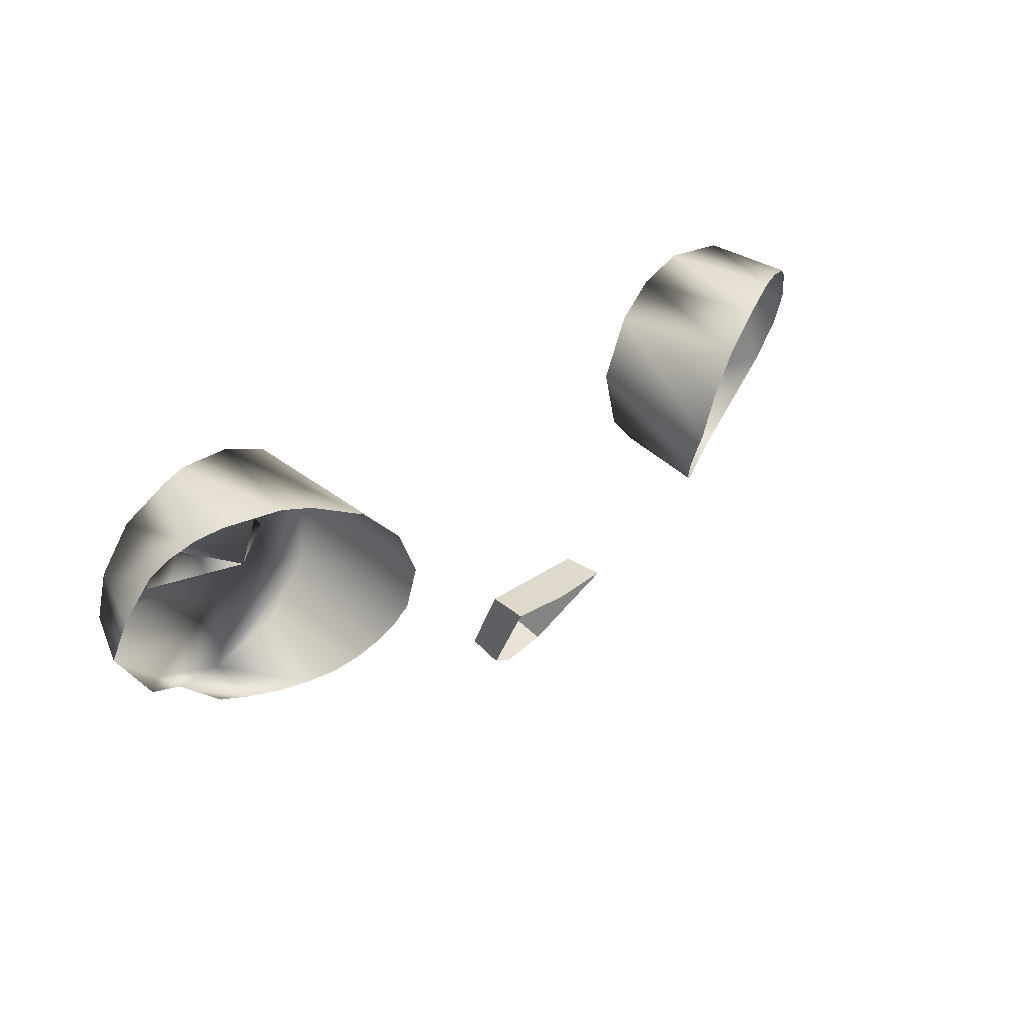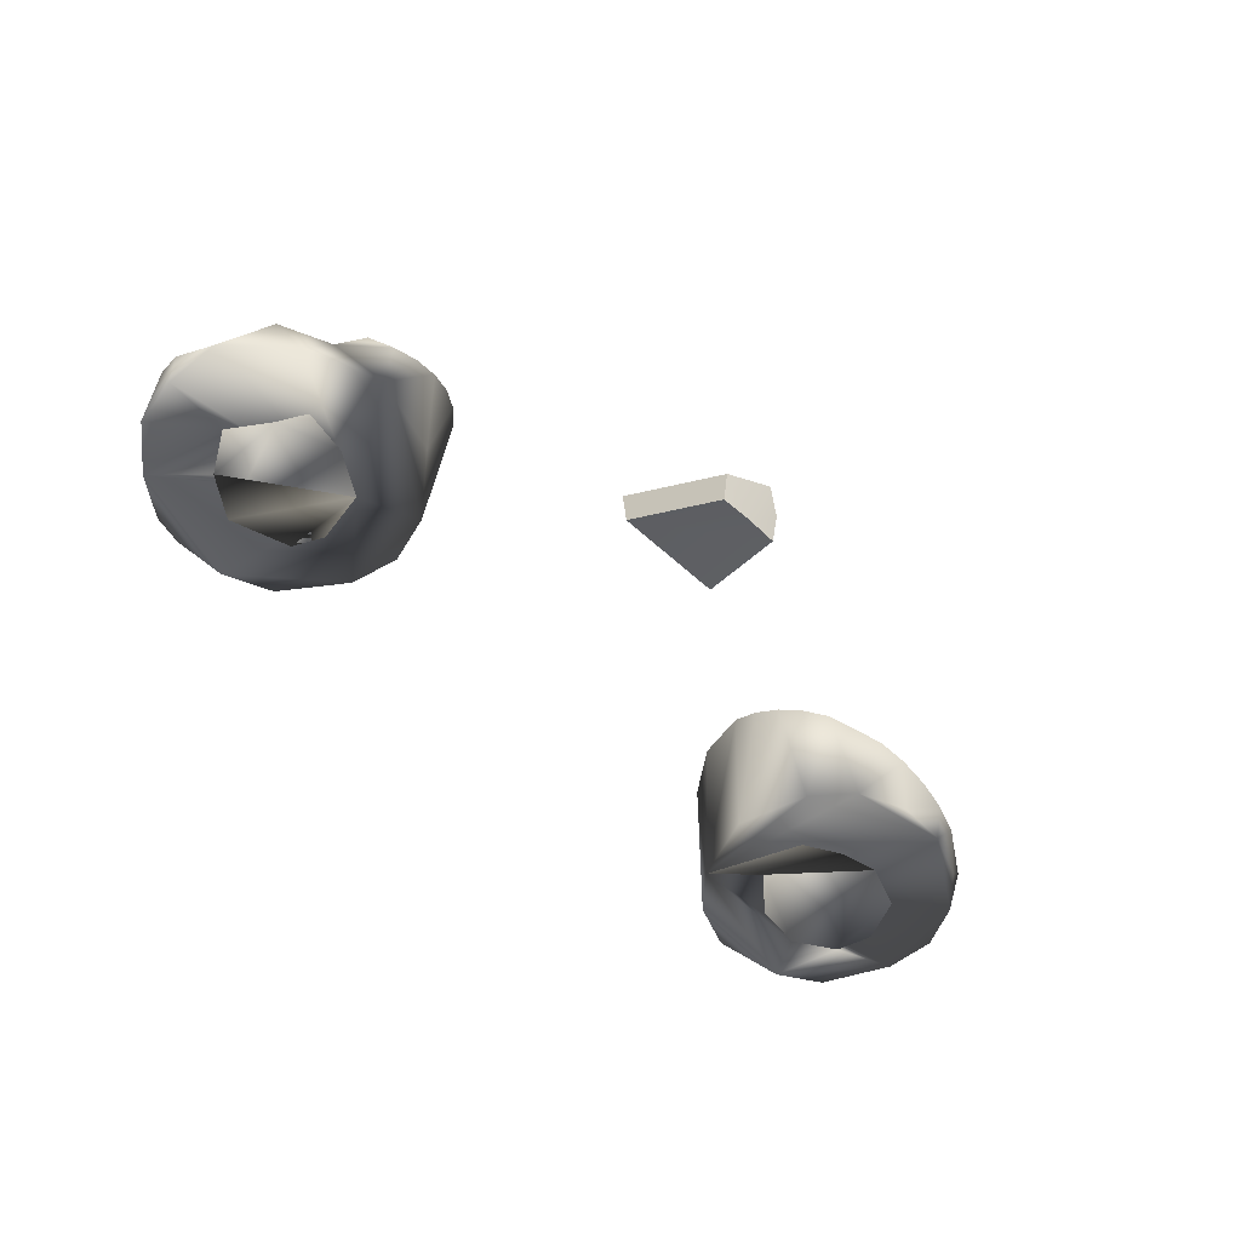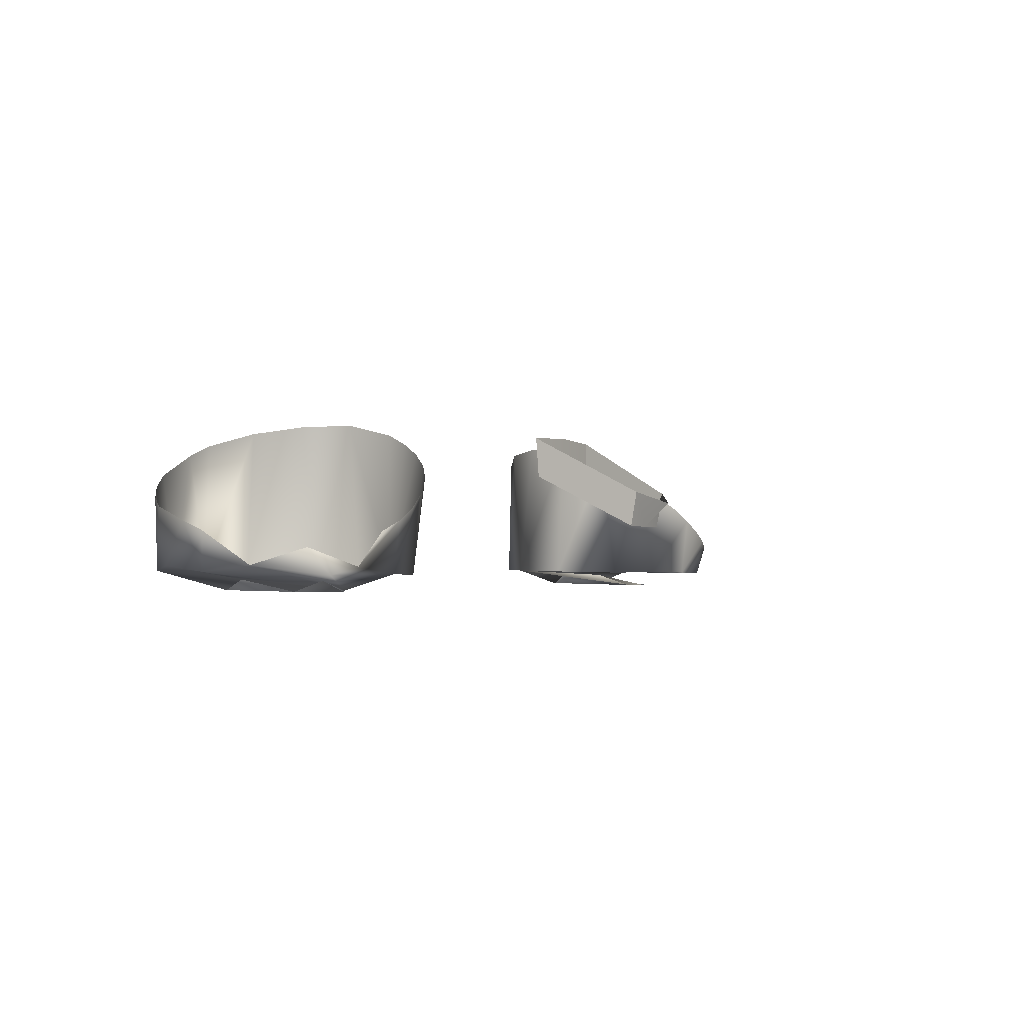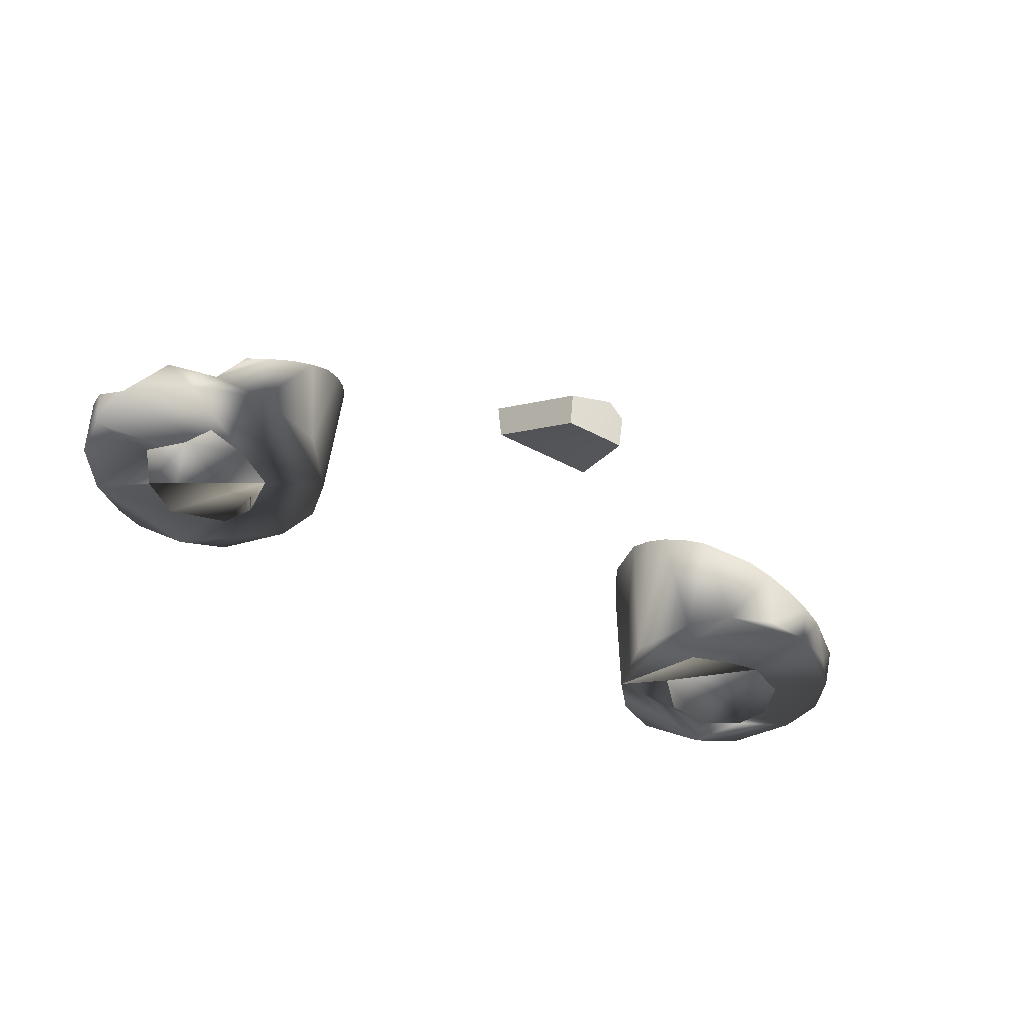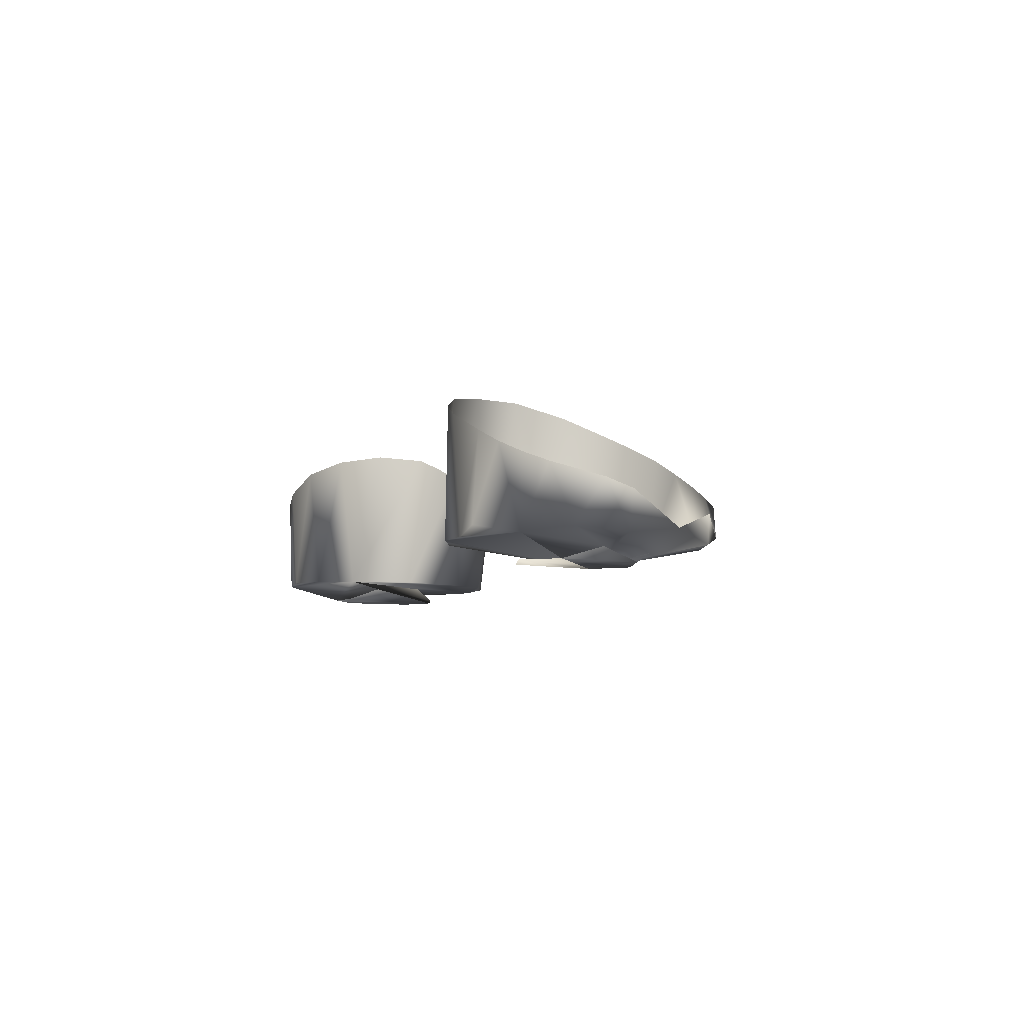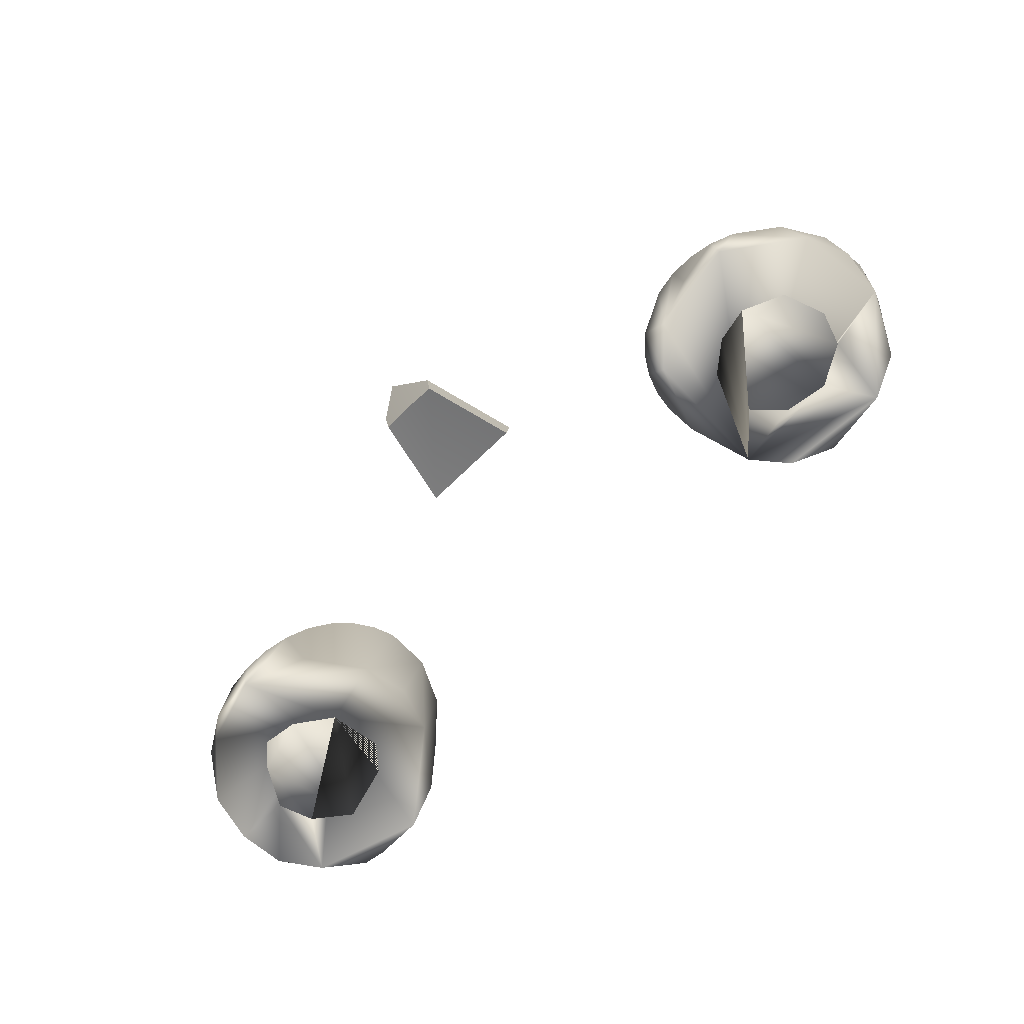
<metadata>
{"format":"obj","ext":"obj","renderer":"f3d","projection":"perspective","resolution":1024,"background":"white","views":[{"elev":35.5,"azim":-44.3,"up":"+Y"},{"elev":-55.9,"azim":-46.7,"up":"+Z"},{"elev":-1.8,"azim":-62.5,"up":"+Z"},{"elev":-43.0,"azim":-35.3,"up":"+Z"},{"elev":-6.1,"azim":-112.1,"up":"+Z"},{"elev":-79.6,"azim":40.4,"up":"+Z"}]}
</metadata>
<code>
o Teal
v 0.2083 3.126 0.2835
v 0.2059 3.141 0.2838
v 0.2101 3.156 0.2828
v 0.253 3.173 0.2768
v 0.275 3.158 0.2768
v 0.2801 3.138 0.2764
v 0.2689 3.114 0.2759
v 0.2438 3.105 0.2757
v 0.2238 3.111 0.2764
v 0.2269 3.17 0.277
v -0.1762 3.159 0.2825
v -0.1539 3.122 0.2817
v -0.1431 3.192 0.2771
v -0.1647 3.178 0.2765
v -0.1634 3.134 0.2759
v -0.1322 3.123 0.2757
v -0.1094 3.137 0.276
v -0.1119 3.181 0.2769
v 0.08381 3.078 0.3681
v 0.06673 3.018 0.3343
v 0.08212 3.077 0.3445
v 0.06637 3.021 0.3141
v 0.04797 3.006 0.3278
v 0.05091 3.078 0.3697
v 0.01808 3.081 0.3681
v 0.03023 3.019 0.3343
v 0.0197 3.08 0.3445
v 0.04861 3.022 0.3137
v 0.0309 3.023 0.3141
v 0.2083 3.126 0.2835
v 0.2059 3.141 0.2838
v 0.2101 3.156 0.2828
v 0.2739 3.201 0.2871
v 0.2965 3.186 0.2871
v 0.3127 3.15 0.2861
v 0.3144 3.122 0.2865
v 0.3016 3.098 0.2852
v 0.2816 3.08 0.2848
v 0.256 3.07 0.2846
v 0.2284 3.07 0.2853
v 0.2032 3.082 0.2855
v 0.1855 3.103 0.2852
v 0.1753 3.143 0.2861
v 0.1899 3.18 0.2866
v 0.2087 3.199 0.2873
v 0.2343 3.208 0.2875
v 0.253 3.173 0.2768
v 0.275 3.158 0.2768
v 0.2801 3.138 0.2764
v 0.2689 3.114 0.2759
v 0.2438 3.105 0.2757
v 0.2238 3.111 0.2764
v 0.2269 3.17 0.277
v -0.1762 3.159 0.2825
v -0.1539 3.122 0.2817
v -0.09955 3.163 0.2826
v -0.1485 3.226 0.2875
v -0.163 3.226 0.2921
v -0.185 3.209 0.2871
v -0.2039 3.188 0.2897
v -0.2089 3.16 0.2867
v -0.2064 3.132 0.2901
v -0.1788 3.101 0.2848
v -0.1684 3.09 0.2892
v -0.1406 3.086 0.2853
v -0.1012 3.097 0.2848
v -0.07561 3.128 0.2853
v -0.06785 3.154 0.2861
v -0.07349 3.18 0.2864
v -0.09653 3.213 0.2873
v -0.1213 3.225 0.2875
v -0.1431 3.192 0.2771
v -0.1647 3.178 0.2765
v -0.1634 3.134 0.2759
v -0.1322 3.123 0.2757
v -0.1094 3.137 0.276
v -0.1119 3.181 0.2769
v -0.1125 3.085 0.3301
v 0.2479 3.208 0.3527
v -0.1407 3.082 0.3141
v 0.2565 3.065 0.3079
v -0.09963 3.091 0.3388
v -0.1207 3.223 0.359
v 0.2421 3.064 0.3141
v -0.1631 3.222 0.3403
v -0.1349 3.226 0.3527
v -0.08819 3.099 0.3464
v -0.1264 3.082 0.3218
v 0.2279 3.066 0.3218
v 0.1953 3.188 0.3702
v -0.07866 3.109 0.3532
v -0.176 3.217 0.3332
v 0.1784 3.165 0.3729
v 0.2636 3.206 0.3461
v -0.0714 3.121 0.3598
v 0.2143 3.07 0.3301
v 0.2704 3.069 0.3035
v -0.09478 3.21 0.3675
v -0.0667 3.134 0.3658
v -0.1874 3.208 0.3269
v 0.3138 3.162 0.317
v 0.2881 3.195 0.3332
v 0.1911 3.086 0.3464
v -0.197 3.198 0.3215
v 0.2989 3.186 0.3269
v 0.1825 3.097 0.3532
v -0.06556 3.162 0.3727
v 0.1762 3.109 0.3598
v 0.1726 3.123 0.3658
v -0.07542 3.189 0.3721
v 0.3116 3.107 0.3017
v -0.2089 3.173 0.3134
v 0.1717 3.137 0.3709
v 0.2948 3.084 0.2994
v 0.3183 3.134 0.3082
v -0.2109 3.159 0.3082
v 0.2197 3.203 0.3639
v -0.1916 3.107 0.2993
v -0.1549 3.084 0.3079
f 7 6 5
f 11 15 14
f 28 29 26 23 20 22
f 25 27 21 19 24
f 12 16 15
f 20 19 21 22
f 26 29 27 25
f 8 7 5 4 3 2 1 9
f 13 14 15 16 17 18
f 27 29 28 22 21
f 3 4 10
f 48 35 33 47
f 66 67 65
f 45 33 46
f 41 40 39
f 44 42 41 39 37 35 48 49 50 51 52 30 31 32 53 47 33 45
f 54 73 59 60 61
f 65 63 64
f 69 67 68
f 39 38 37
f 44 43 42
f 56 77 76
f 76 75 55 74 54 61 62 63 65 67 69 71 59 73 72 77 56
f 46 79 117
f 79 46 33 94
f 44 45 90
f 94 33 102
f 105 102 33 34
f 105 34 101
f 101 34 35
f 35 115 101
f 35 36 111 115
f 111 36 37
f 111 37 114
f 37 38 114
f 38 97 114
f 38 39 97
f 39 81 97
f 40 84 81 39
f 84 40 89
f 89 40 41 96
f 96 41 103
f 103 41 42
f 103 42 106
f 106 42 108
f 108 42 43 109
f 109 43 113
f 113 43 44 93
f 93 44 90
f 45 117 90
f 45 46 117
f 86 57 71 83
f 85 57 86
f 98 70 110
f 85 58 57
f 92 59 58 85
f 100 59 92
f 104 60 59 100
f 112 60 104
f 112 61 60
f 116 61 112
f 62 61 116
f 118 63 62
f 64 63 118
f 80 65 64 119
f 88 65 80
f 78 66 65 88
f 82 66 78
f 87 66 82
f 91 67 66 87
f 95 67 91
f 99 67 95
f 107 68 67 99
f 107 69 68
f 110 69 107
f 110 70 69
f 98 71 70
f 83 71 98
f 35 34 33
f 70 71 69
f 57 58 59 71
f 35 37 36

</code>
